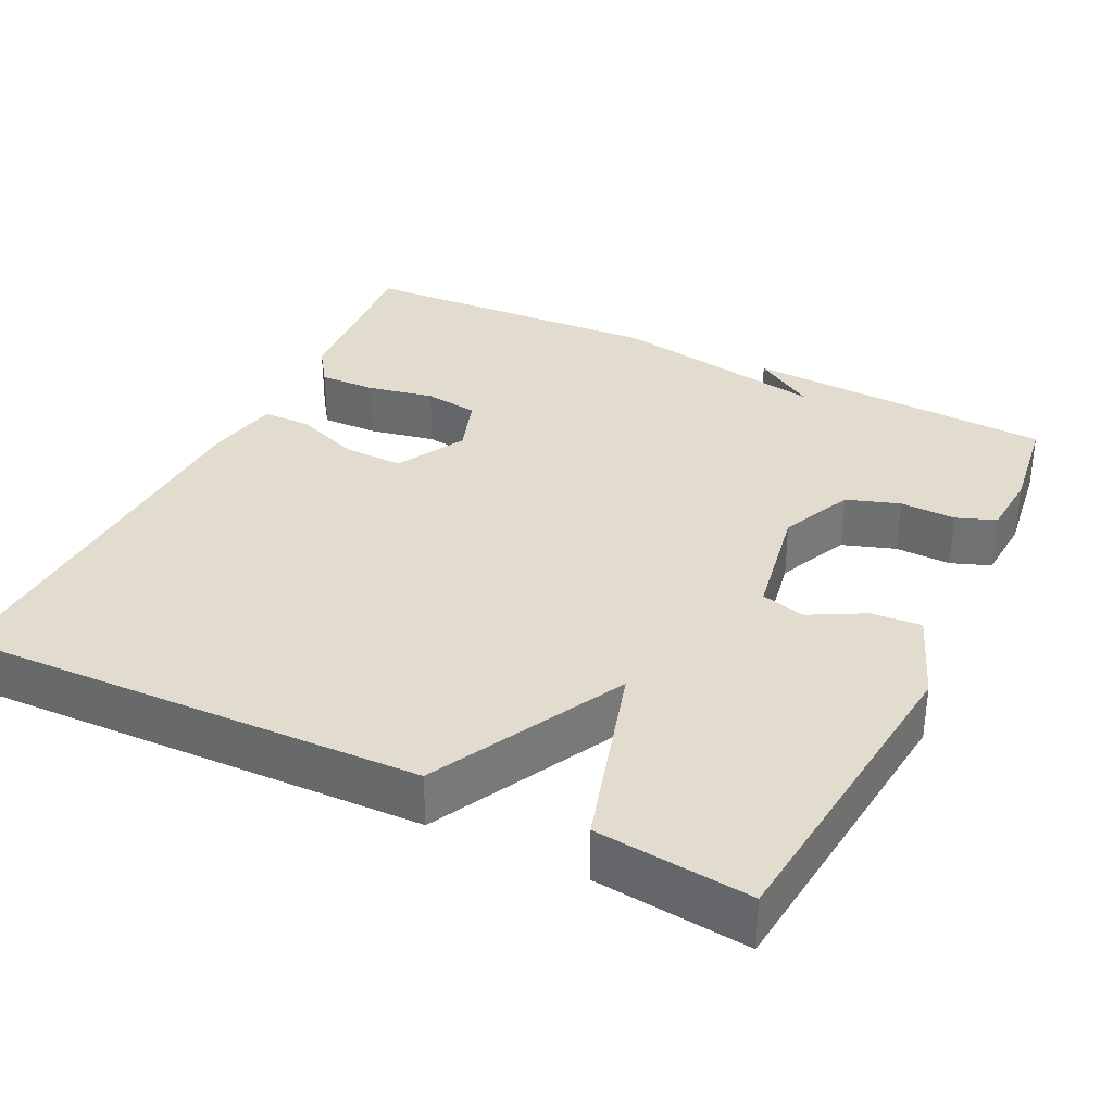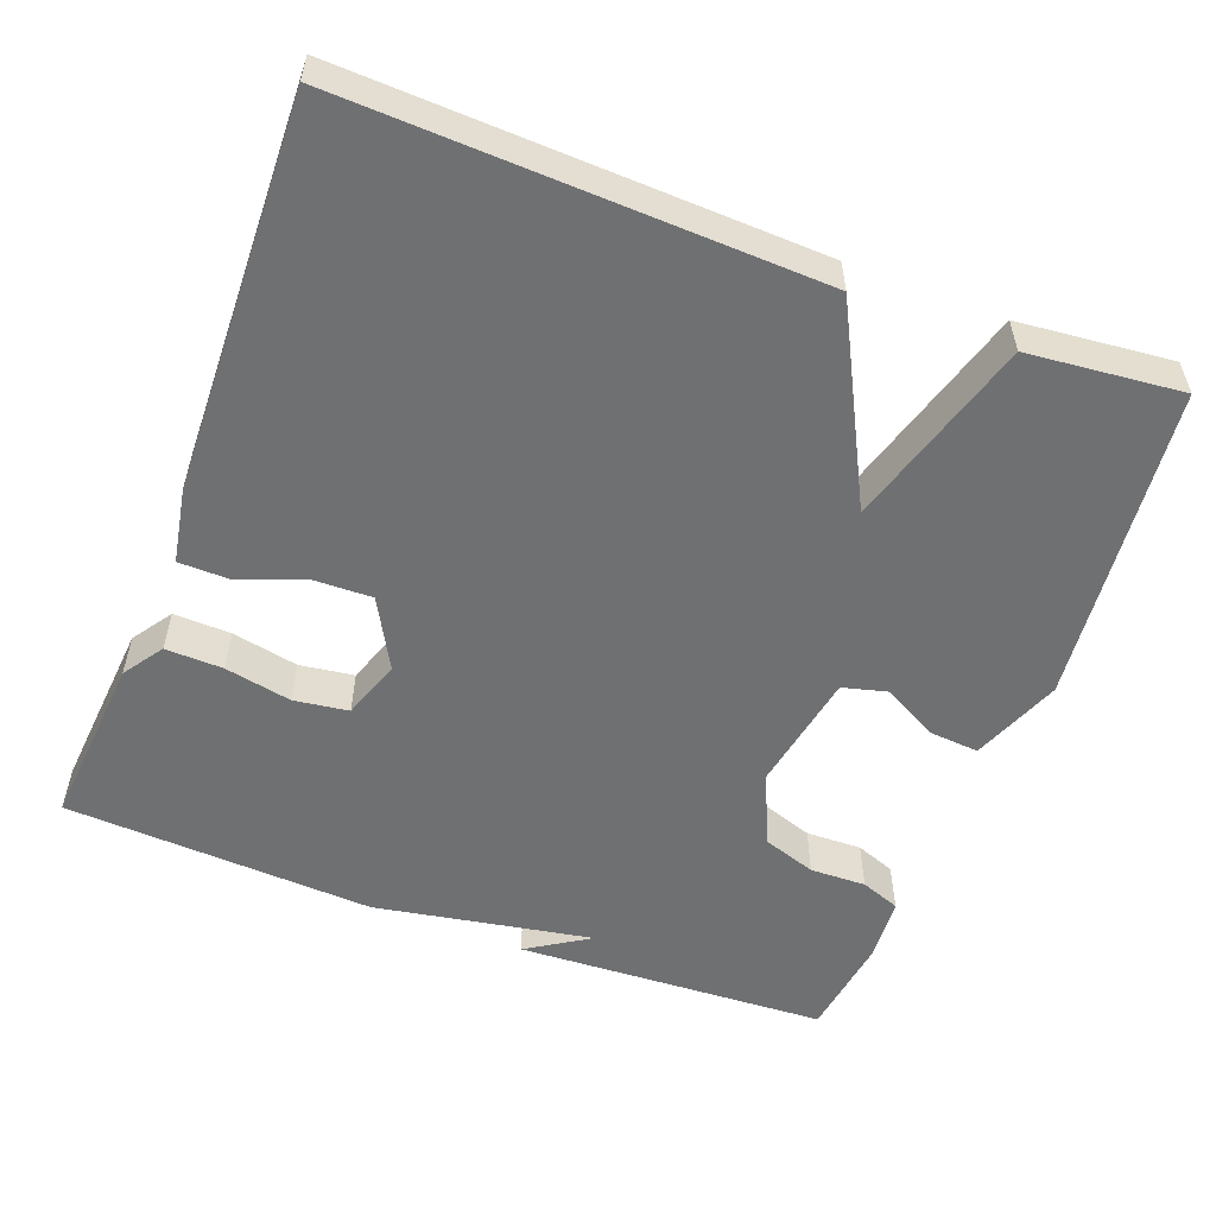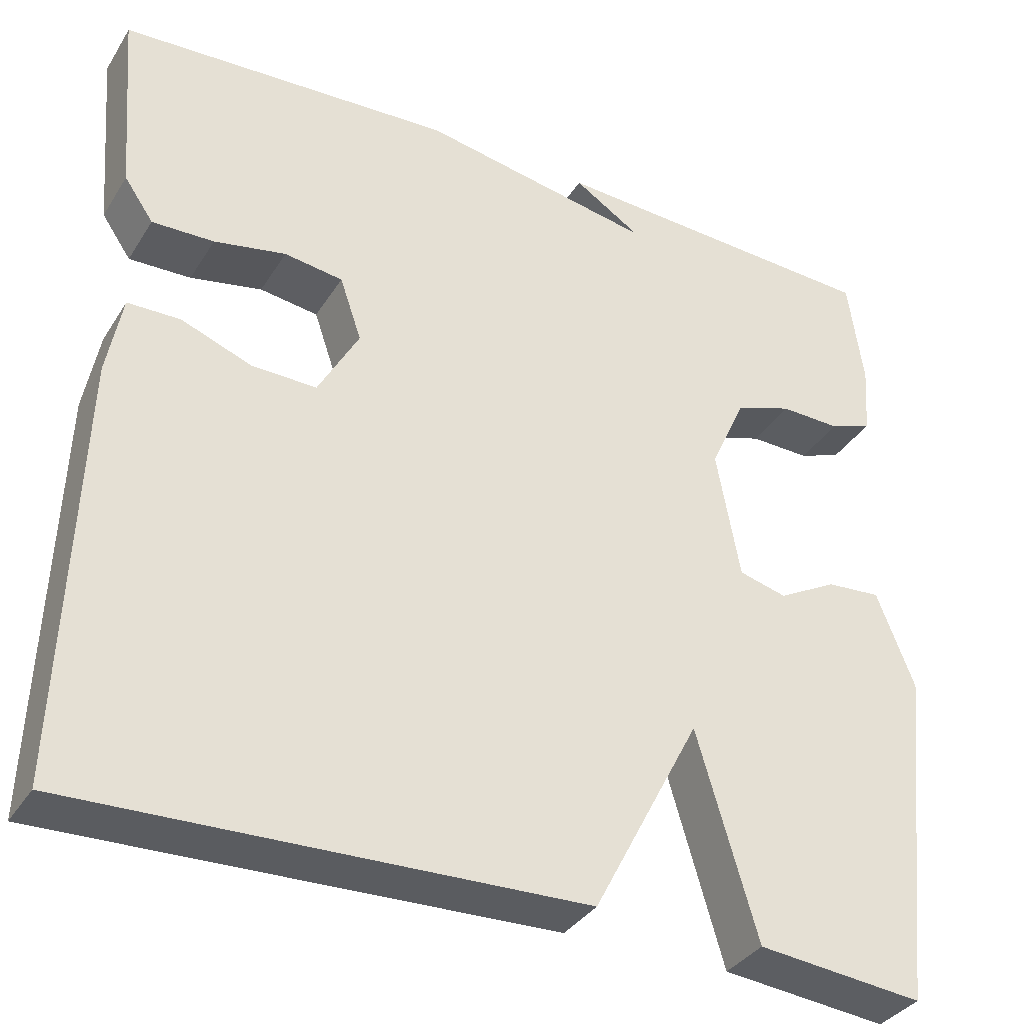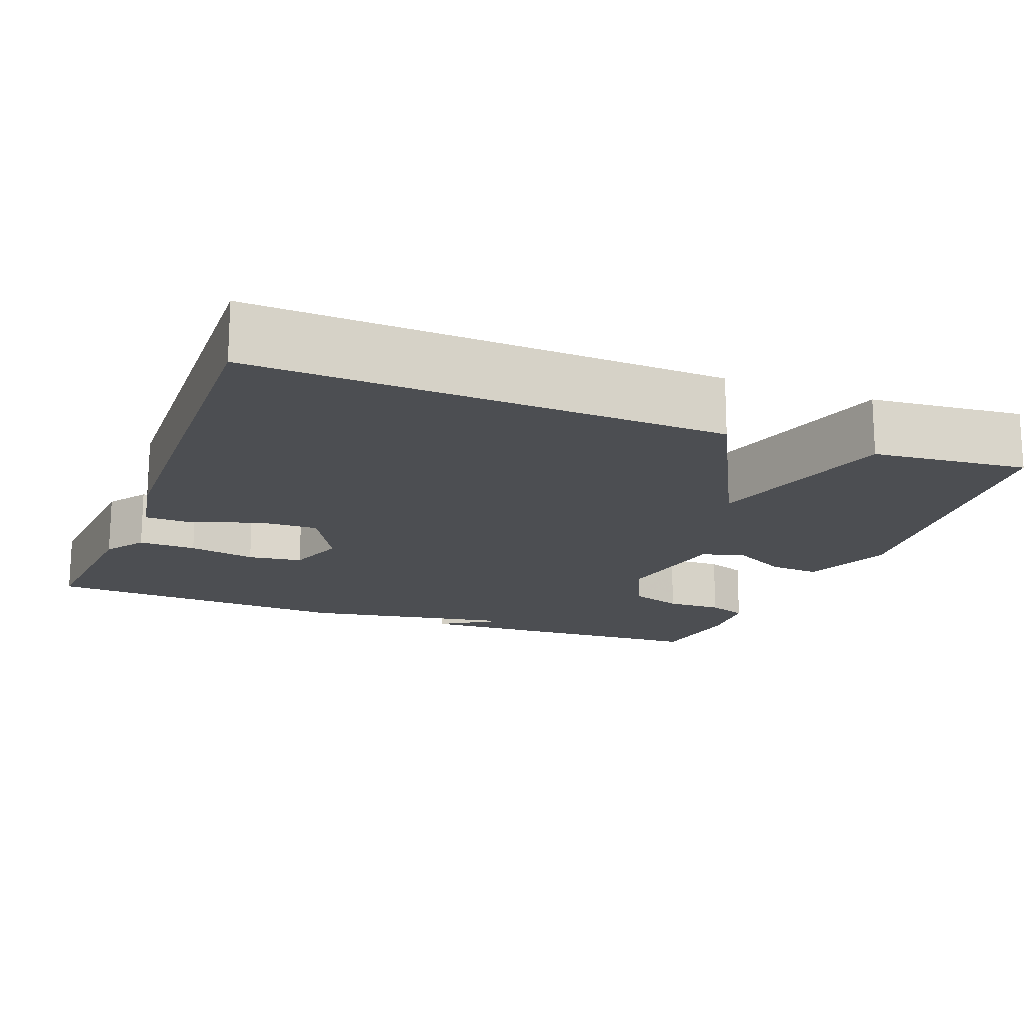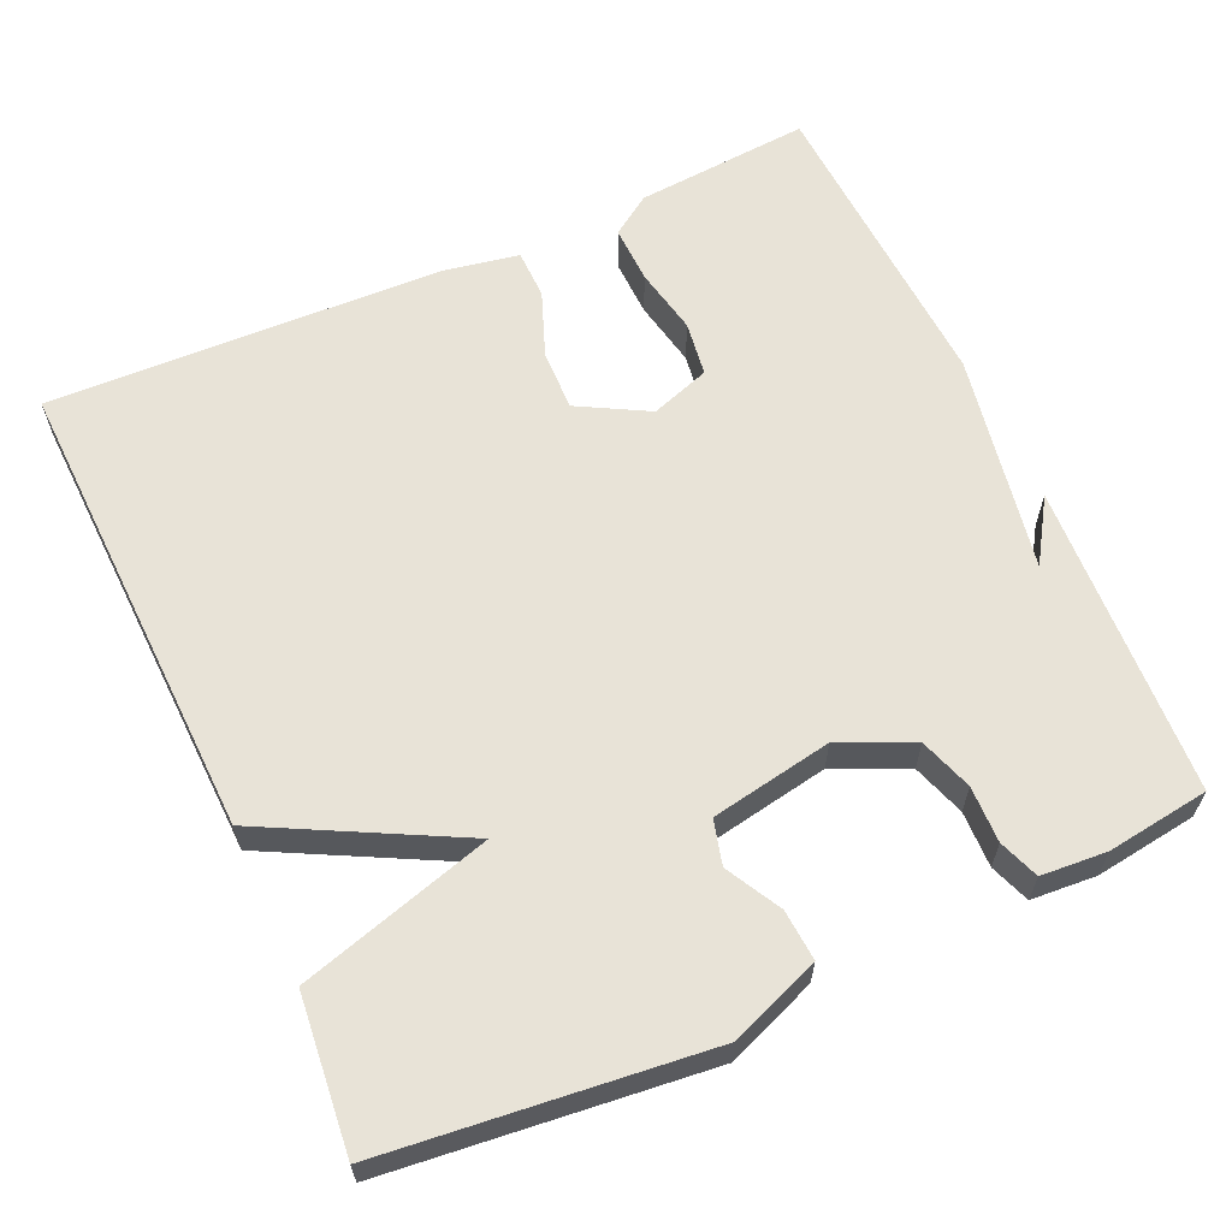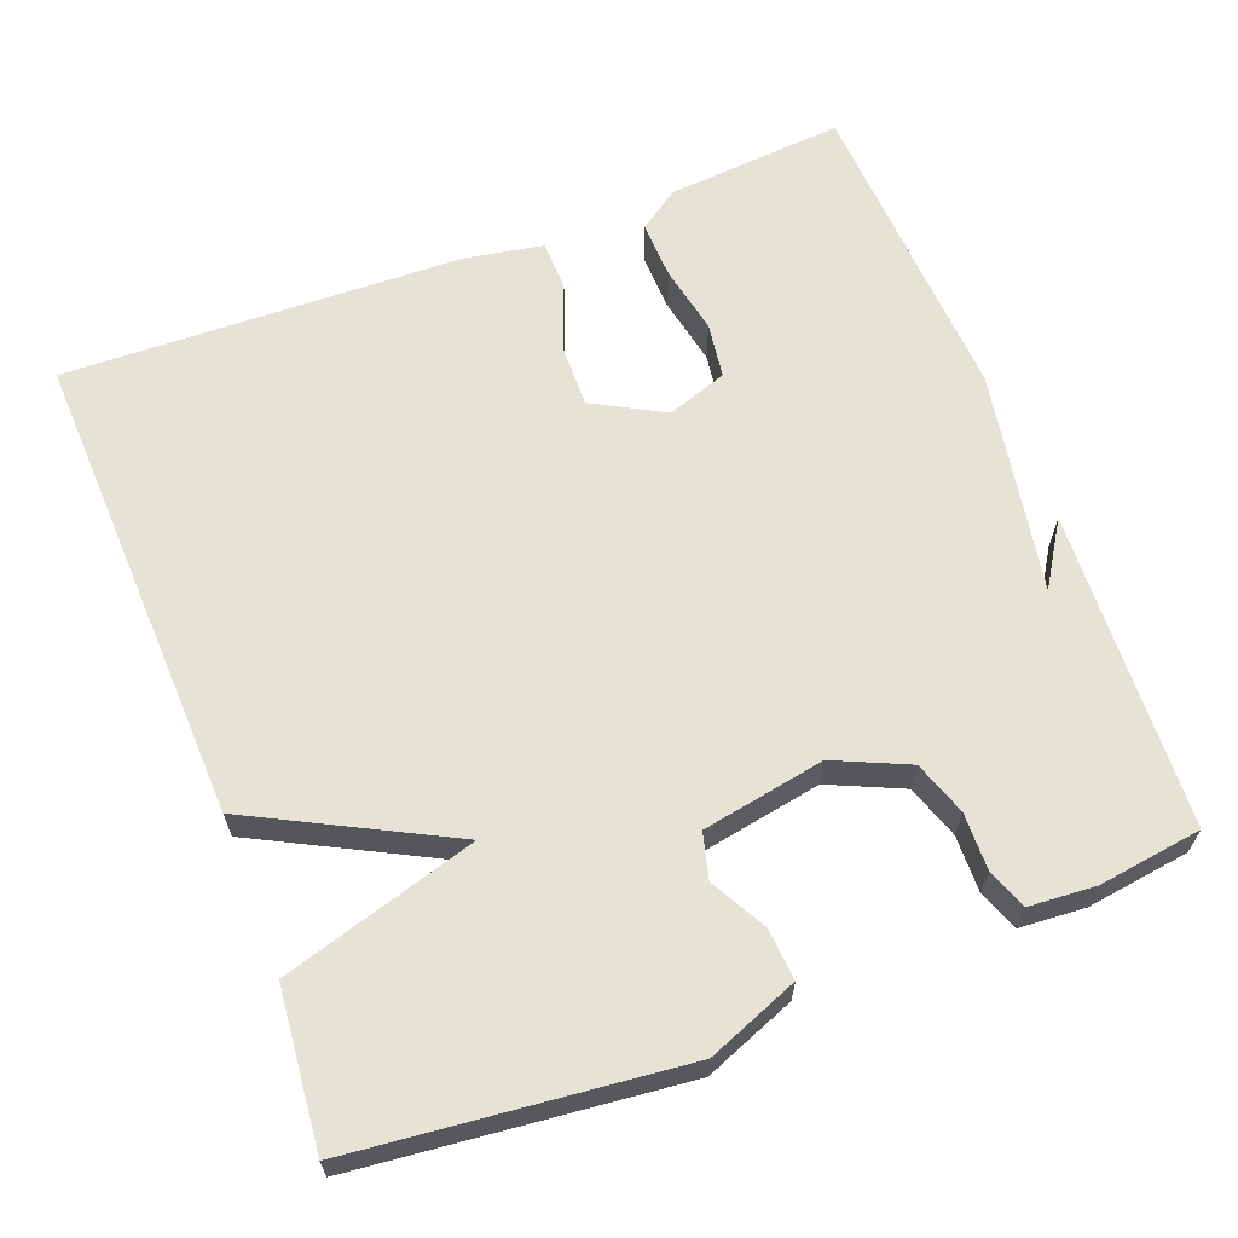
<metadata>
{"format":"obj","ext":"obj","renderer":"f3d","projection":"perspective","resolution":1024,"background":"white","views":[{"elev":34.1,"azim":-153.9,"up":"+Y"},{"elev":-54.9,"azim":159.1,"up":"+Y"},{"elev":-35.3,"azim":152.0,"up":"+Z"},{"elev":-16.9,"azim":158.8,"up":"+Y"},{"elev":62.1,"azim":-114.3,"up":"+Y"},{"elev":64.0,"azim":-111.1,"up":"+Y"}]}
</metadata>
<code>
v -0.5 0.07 -0.5
v -0.544 0.07 -0.09
v -0.499 0.07 0.025
v -0.434 0.07 0.02
v -0.364 0.07 -0.018
v -0.307 0.07 -0.003
v -0.279 0.07 0.152
v -0.321 0.07 0.245
v -0.389 0.07 0.268
v -0.461 0.07 0.266
v -0.512 0.07 0.285
v -0.518 0.07 0.369
v -0.5 0.07 0.5
v -0.099 0.07 0.521
v -0.179 0.07 0.47
v 0.101 0.07 0.521
v 0.5 0.07 0.5
v 0.482 0.07 0.276
v 0.447 0.07 0.225
v 0.373 0.07 0.227
v 0.287 0.07 0.244
v 0.217 0.07 0.234
v 0.191 0.07 0.158
v 0.24 0.07 0.069
v 0.318 0.07 0.071
v 0.402 0.07 0.103
v 0.465 0.07 0.102
v 0.483 0.07 0.005
v 0.5 0.07 -0.5
v -0.102 0.07 -0.48
v -0.23 0.07 -0.234
v -0.302 0.07 -0.48
v -0.5 0 -0.5
v -0.544 0 -0.09
v -0.499 0 0.025
v -0.434 0 0.02
v -0.364 0 -0.018
v -0.307 0 -0.003
v -0.279 0 0.152
v -0.321 0 0.245
v -0.389 0 0.268
v -0.461 0 0.266
v -0.512 0 0.285
v -0.518 0 0.369
v -0.5 0 0.5
v -0.099 0 0.521
v -0.179 0 0.47
v 0.101 0 0.521
v 0.5 0 0.5
v 0.482 0 0.276
v 0.447 0 0.225
v 0.373 0 0.227
v 0.287 0 0.244
v 0.217 0 0.234
v 0.191 0 0.158
v 0.24 0 0.069
v 0.318 0 0.071
v 0.402 0 0.103
v 0.465 0 0.102
v 0.483 0 0.005
v 0.5 0 -0.5
v -0.102 0 -0.48
v -0.23 0 -0.234
v -0.302 0 -0.48
f 3 4 5
f 2 3 5
f 1 2 5
f 32 1 5
f 31 32 5
f 29 30 31
f 28 29 31
f 27 28 31
f 26 27 31
f 25 26 31
f 31 5 6
f 25 31 6
f 24 25 6
f 23 24 6 7
f 22 23 7 8
f 21 22 8 9
f 19 20 21
f 18 19 21
f 17 18 21
f 16 17 21
f 15 16 21
f 15 21 9
f 13 14 15
f 12 13 15
f 11 12 15
f 9 10 11 15
f 37 36 35
f 37 35 34
f 37 34 33
f 37 33 64
f 37 64 63
f 63 62 61
f 63 61 60
f 63 60 59
f 63 59 58
f 63 58 57
f 38 37 63
f 38 63 57
f 38 57 56
f 39 38 56 55
f 40 39 55 54
f 41 40 54 53
f 53 52 51
f 53 51 50
f 53 50 49
f 53 49 48
f 53 48 47
f 41 53 47
f 47 46 45
f 47 45 44
f 47 44 43
f 47 43 42 41
f 1 33 34 2
f 2 34 35 3
f 3 35 36 4
f 4 36 37 5
f 5 37 38 6
f 6 38 39 7
f 7 39 40 8
f 8 40 41 9
f 9 41 42 10
f 10 42 43 11
f 11 43 44 12
f 12 44 45 13
f 13 45 46 14
f 14 46 47 15
f 15 47 48 16
f 16 48 49 17
f 17 49 50 18
f 18 50 51 19
f 19 51 52 20
f 20 52 53 21
f 21 53 54 22
f 22 54 55 23
f 23 55 56 24
f 24 56 57 25
f 25 57 58 26
f 26 58 59 27
f 27 59 60 28
f 28 60 61 29
f 29 61 62 30
f 30 62 63 31
f 31 63 64 32
f 32 64 33 1

</code>
